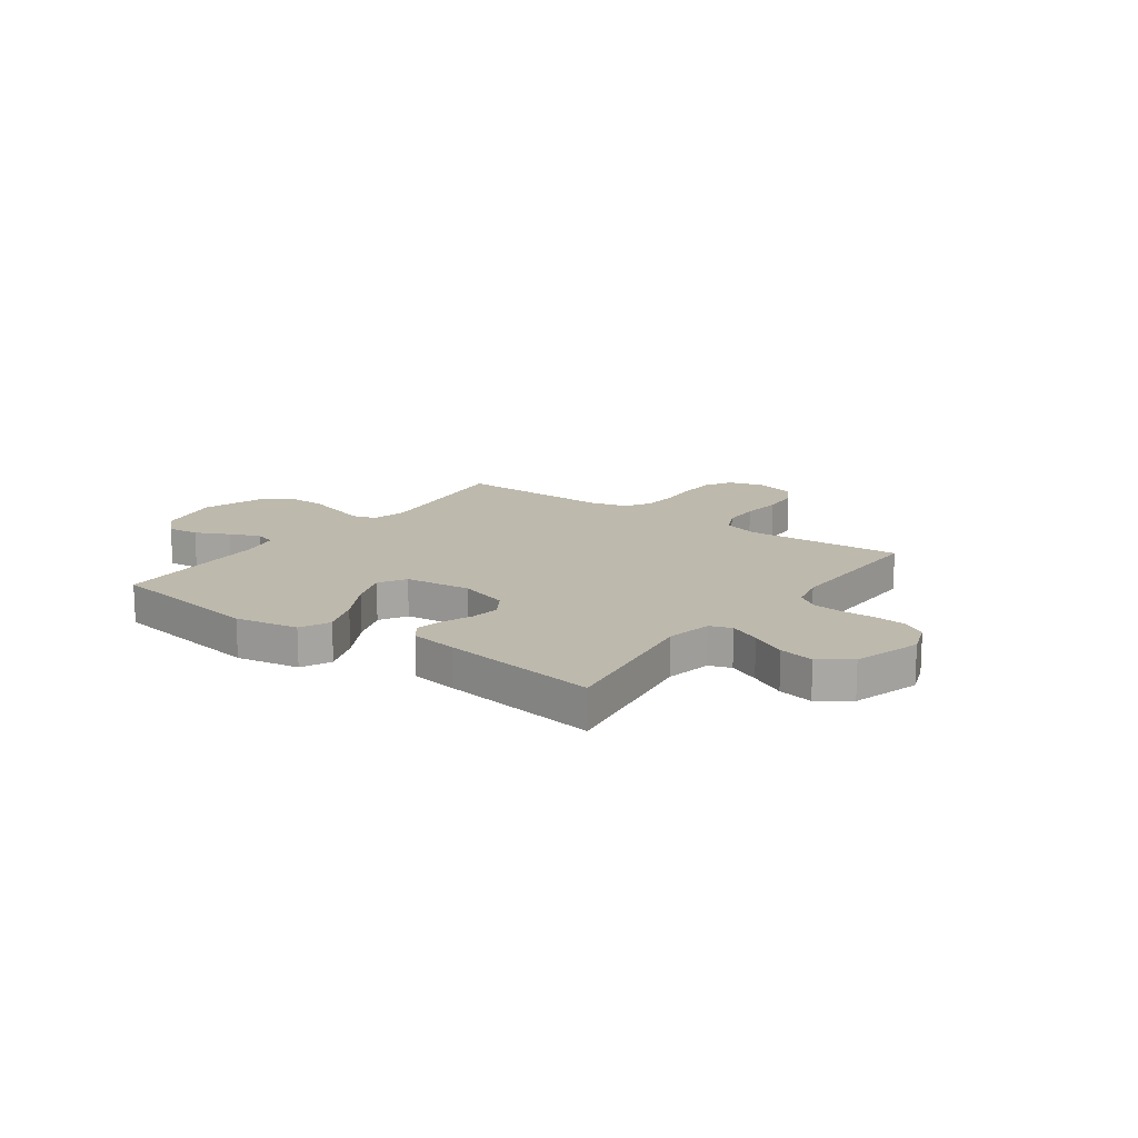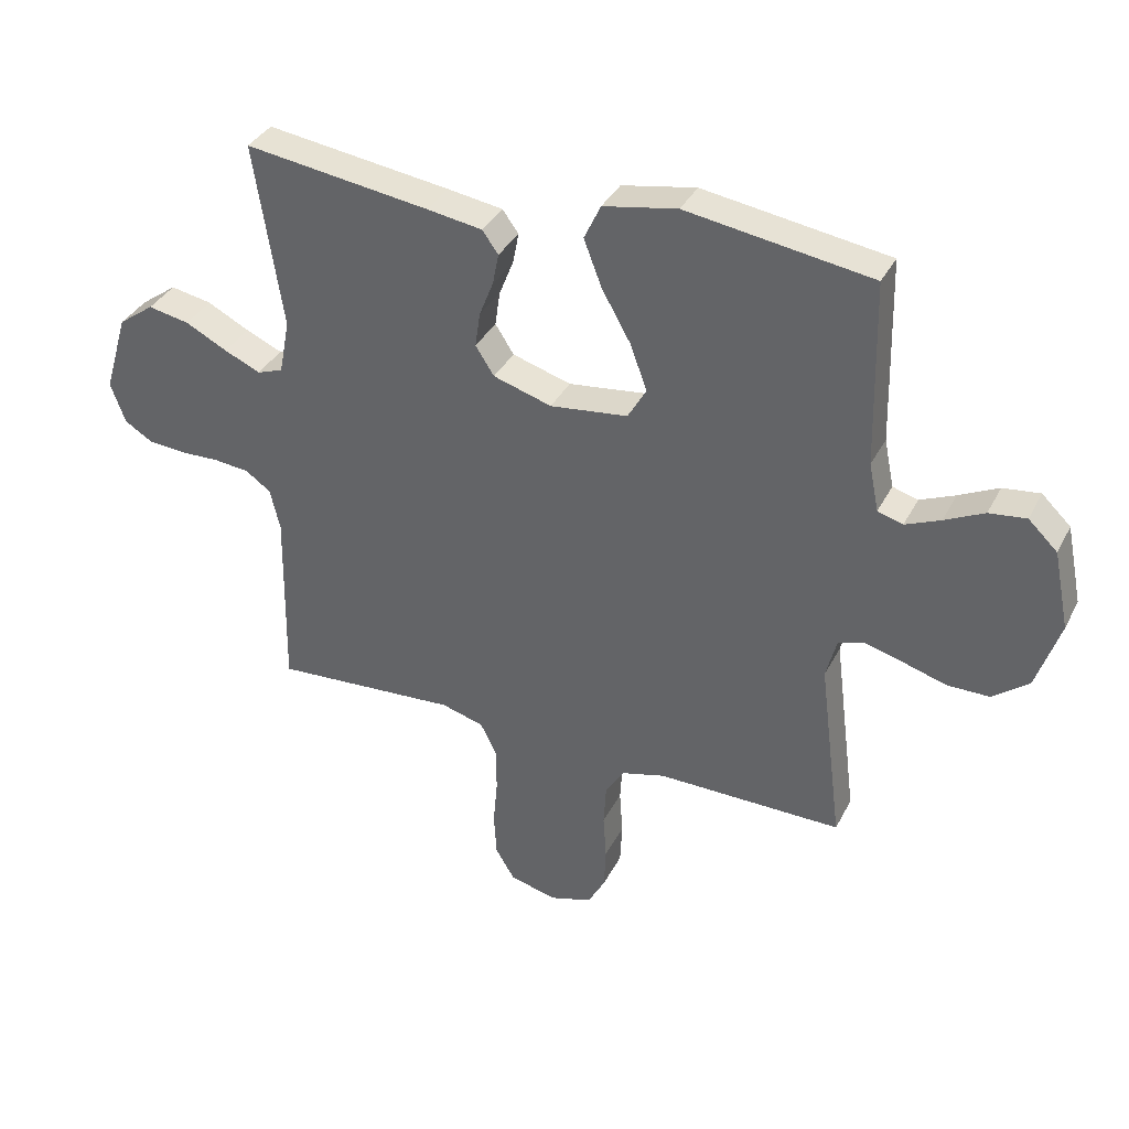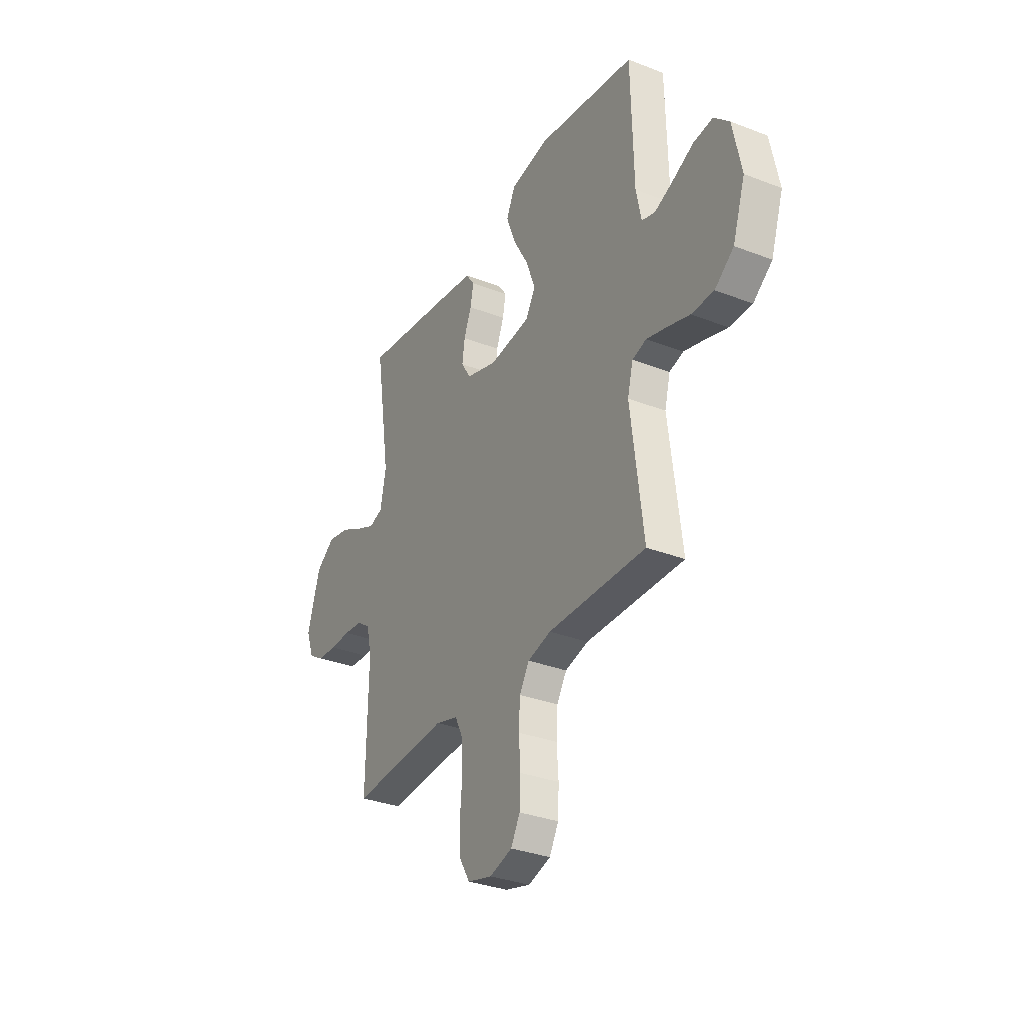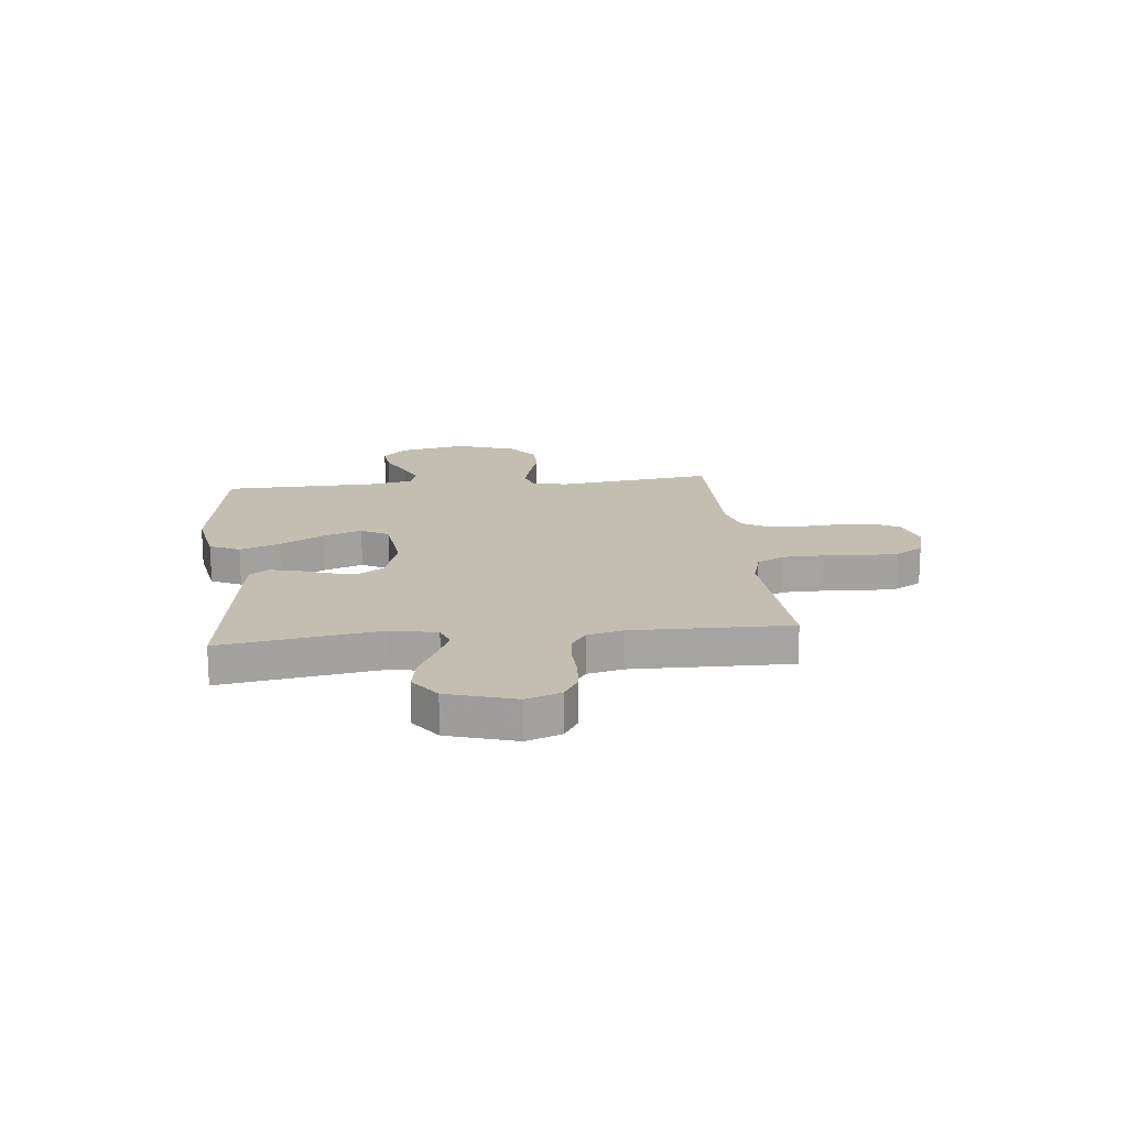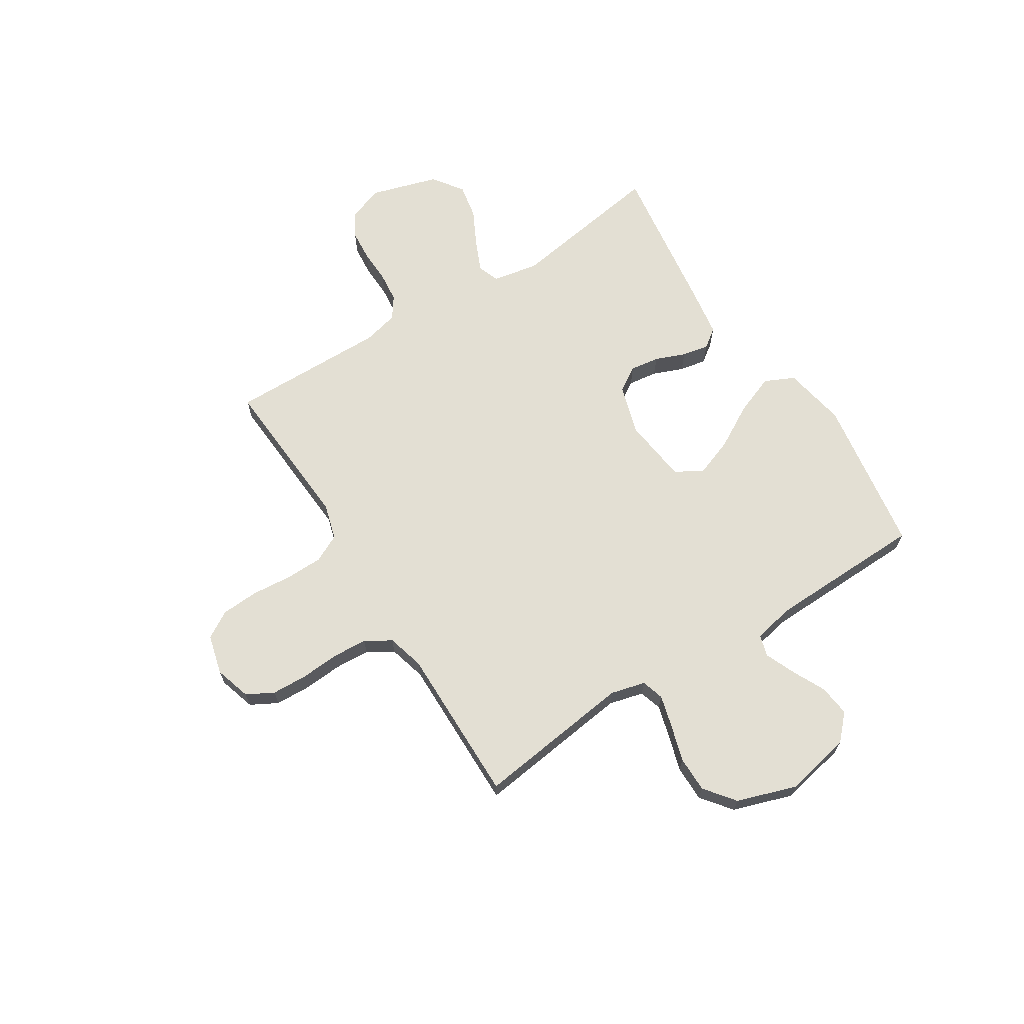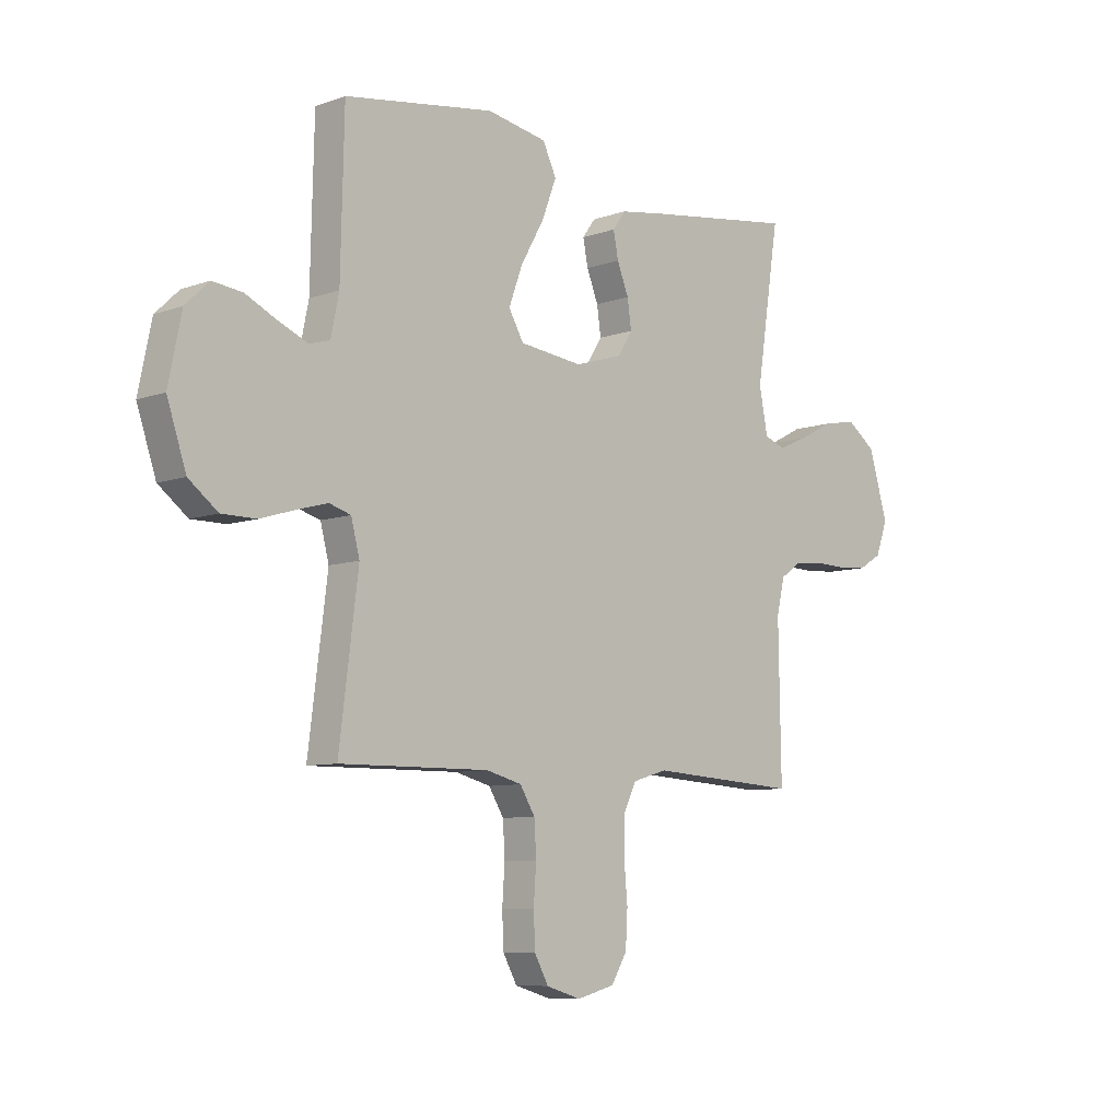
<metadata>
{"format":"obj","ext":"obj","renderer":"f3d","projection":"perspective","resolution":1024,"background":"white","views":[{"elev":15.2,"azim":36.0,"up":"+Y"},{"elev":35.8,"azim":-155.7,"up":"+Z"},{"elev":-32.4,"azim":-118.4,"up":"+Z"},{"elev":17.2,"azim":83.9,"up":"+Y"},{"elev":67.0,"azim":-122.4,"up":"+Y"},{"elev":-8.0,"azim":-45.3,"up":"+Z"}]}
</metadata>
<code>
v 0.5 0.07 0.5
v 0.454 0.07 0.2
v 0.471 0.07 0.112
v 0.513 0.07 0.097
v 0.572 0.07 0.123
v 0.64 0.07 0.158
v 0.707 0.07 0.171
v 0.765 0.07 0.129
v 0.804 0.07 0
v 0.78 0.07 -0.066
v 0.734 0.07 -0.094
v 0.673 0.07 -0.099
v 0.61 0.07 -0.097
v 0.552 0.07 -0.103
v 0.511 0.07 -0.132
v 0.495 0.07 -0.2
v 0.5 0.07 -0.5
v 0.2 0.07 -0.481
v 0.131 0.07 -0.501
v 0.105 0.07 -0.554
v 0.104 0.07 -0.625
v 0.111 0.07 -0.703
v 0.107 0.07 -0.774
v 0.076 0.07 -0.826
v 0 0.07 -0.846
v -0.069 0.07 -0.825
v -0.097 0.07 -0.774
v -0.1 0.07 -0.706
v -0.095 0.07 -0.632
v -0.099 0.07 -0.565
v -0.129 0.07 -0.516
v -0.2 0.07 -0.497
v -0.5 0.07 -0.5
v -0.462 0.07 -0.2
v -0.479 0.07 -0.134
v -0.522 0.07 -0.121
v -0.584 0.07 -0.138
v -0.653 0.07 -0.159
v -0.722 0.07 -0.159
v -0.78 0.07 -0.114
v -0.818 0.07 0
v -0.792 0.07 0.127
v -0.745 0.07 0.172
v -0.685 0.07 0.165
v -0.621 0.07 0.134
v -0.564 0.07 0.11
v -0.523 0.07 0.122
v -0.507 0.07 0.2
v -0.5 0.07 0.5
v -0.2 0.07 0.546
v -0.08 0.07 0.524
v -0.053 0.07 0.467
v -0.082 0.07 0.391
v -0.129 0.07 0.308
v -0.156 0.07 0.234
v -0.126 0.07 0.182
v 0 0.07 0.167
v 0.095 0.07 0.196
v 0.125 0.07 0.243
v 0.117 0.07 0.299
v 0.094 0.07 0.357
v 0.084 0.07 0.408
v 0.11 0.07 0.444
v 0.2 0.07 0.458
v 0.5 0 0.5
v 0.454 0 0.2
v 0.471 0 0.112
v 0.513 0 0.097
v 0.572 0 0.123
v 0.64 0 0.158
v 0.707 0 0.171
v 0.765 0 0.129
v 0.804 0 0
v 0.78 0 -0.066
v 0.734 0 -0.094
v 0.673 0 -0.099
v 0.61 0 -0.097
v 0.552 0 -0.103
v 0.511 0 -0.132
v 0.495 0 -0.2
v 0.5 0 -0.5
v 0.2 0 -0.481
v 0.131 0 -0.501
v 0.105 0 -0.554
v 0.104 0 -0.625
v 0.111 0 -0.703
v 0.107 0 -0.774
v 0.076 0 -0.826
v 0 0 -0.846
v -0.069 0 -0.825
v -0.097 0 -0.774
v -0.1 0 -0.706
v -0.095 0 -0.632
v -0.099 0 -0.565
v -0.129 0 -0.516
v -0.2 0 -0.497
v -0.5 0 -0.5
v -0.462 0 -0.2
v -0.479 0 -0.134
v -0.522 0 -0.121
v -0.584 0 -0.138
v -0.653 0 -0.159
v -0.722 0 -0.159
v -0.78 0 -0.114
v -0.818 0 0
v -0.792 0 0.127
v -0.745 0 0.172
v -0.685 0 0.165
v -0.621 0 0.134
v -0.564 0 0.11
v -0.523 0 0.122
v -0.507 0 0.2
v -0.5 0 0.5
v -0.2 0 0.546
v -0.08 0 0.524
v -0.053 0 0.467
v -0.082 0 0.391
v -0.129 0 0.308
v -0.156 0 0.234
v -0.126 0 0.182
v 0 0 0.167
v 0.095 0 0.196
v 0.125 0 0.243
v 0.117 0 0.299
v 0.094 0 0.357
v 0.084 0 0.408
v 0.11 0 0.444
v 0.2 0 0.458
f 64 1 2
f 63 64 2
f 62 63 2
f 61 62 2
f 60 61 2
f 59 60 2 3
f 58 59 3
f 57 58 3 4
f 56 57 4
f 52 53 54
f 51 52 54
f 50 51 54
f 49 50 54
f 48 49 54
f 47 48 54 55
f 43 44 45
f 42 43 45
f 41 42 45
f 40 41 45
f 39 40 45
f 38 39 45
f 37 38 45
f 36 37 45 46
f 35 36 46 47
f 32 33 34
f 47 55 56
f 35 47 56
f 34 35 56
f 32 34 56
f 31 32 56
f 27 28 29
f 26 27 29
f 25 26 29
f 24 25 29
f 23 24 29
f 22 23 29
f 21 22 29
f 20 21 29 30
f 16 17 18
f 15 16 18 19
f 11 12 13
f 10 11 13
f 9 10 13
f 8 9 13
f 7 8 13
f 6 7 13
f 5 6 13
f 4 5 13 14
f 56 4 14 15
f 30 31 56
f 20 30 56
f 19 20 56
f 15 19 56
f 66 65 128
f 66 128 127
f 66 127 126
f 66 126 125
f 66 125 124
f 67 66 124 123
f 67 123 122
f 68 67 122 121
f 68 121 120
f 118 117 116
f 118 116 115
f 118 115 114
f 118 114 113
f 118 113 112
f 119 118 112 111
f 109 108 107
f 109 107 106
f 109 106 105
f 109 105 104
f 109 104 103
f 109 103 102
f 109 102 101
f 110 109 101 100
f 111 110 100 99
f 98 97 96
f 120 119 111
f 120 111 99
f 120 99 98
f 120 98 96
f 120 96 95
f 93 92 91
f 93 91 90
f 93 90 89
f 93 89 88
f 93 88 87
f 93 87 86
f 93 86 85
f 94 93 85 84
f 82 81 80
f 83 82 80 79
f 77 76 75
f 77 75 74
f 77 74 73
f 77 73 72
f 77 72 71
f 77 71 70
f 77 70 69
f 78 77 69 68
f 79 78 68 120
f 120 95 94
f 120 94 84
f 120 84 83
f 120 83 79
f 1 65 66 2
f 2 66 67 3
f 3 67 68 4
f 4 68 69 5
f 5 69 70 6
f 6 70 71 7
f 7 71 72 8
f 8 72 73 9
f 9 73 74 10
f 10 74 75 11
f 11 75 76 12
f 12 76 77 13
f 13 77 78 14
f 14 78 79 15
f 15 79 80 16
f 16 80 81 17
f 17 81 82 18
f 18 82 83 19
f 19 83 84 20
f 20 84 85 21
f 21 85 86 22
f 22 86 87 23
f 23 87 88 24
f 24 88 89 25
f 25 89 90 26
f 26 90 91 27
f 27 91 92 28
f 28 92 93 29
f 29 93 94 30
f 30 94 95 31
f 31 95 96 32
f 32 96 97 33
f 33 97 98 34
f 34 98 99 35
f 35 99 100 36
f 36 100 101 37
f 37 101 102 38
f 38 102 103 39
f 39 103 104 40
f 40 104 105 41
f 41 105 106 42
f 42 106 107 43
f 43 107 108 44
f 44 108 109 45
f 45 109 110 46
f 46 110 111 47
f 47 111 112 48
f 48 112 113 49
f 49 113 114 50
f 50 114 115 51
f 51 115 116 52
f 52 116 117 53
f 53 117 118 54
f 54 118 119 55
f 55 119 120 56
f 56 120 121 57
f 57 121 122 58
f 58 122 123 59
f 59 123 124 60
f 60 124 125 61
f 61 125 126 62
f 62 126 127 63
f 63 127 128 64
f 64 128 65 1

</code>
